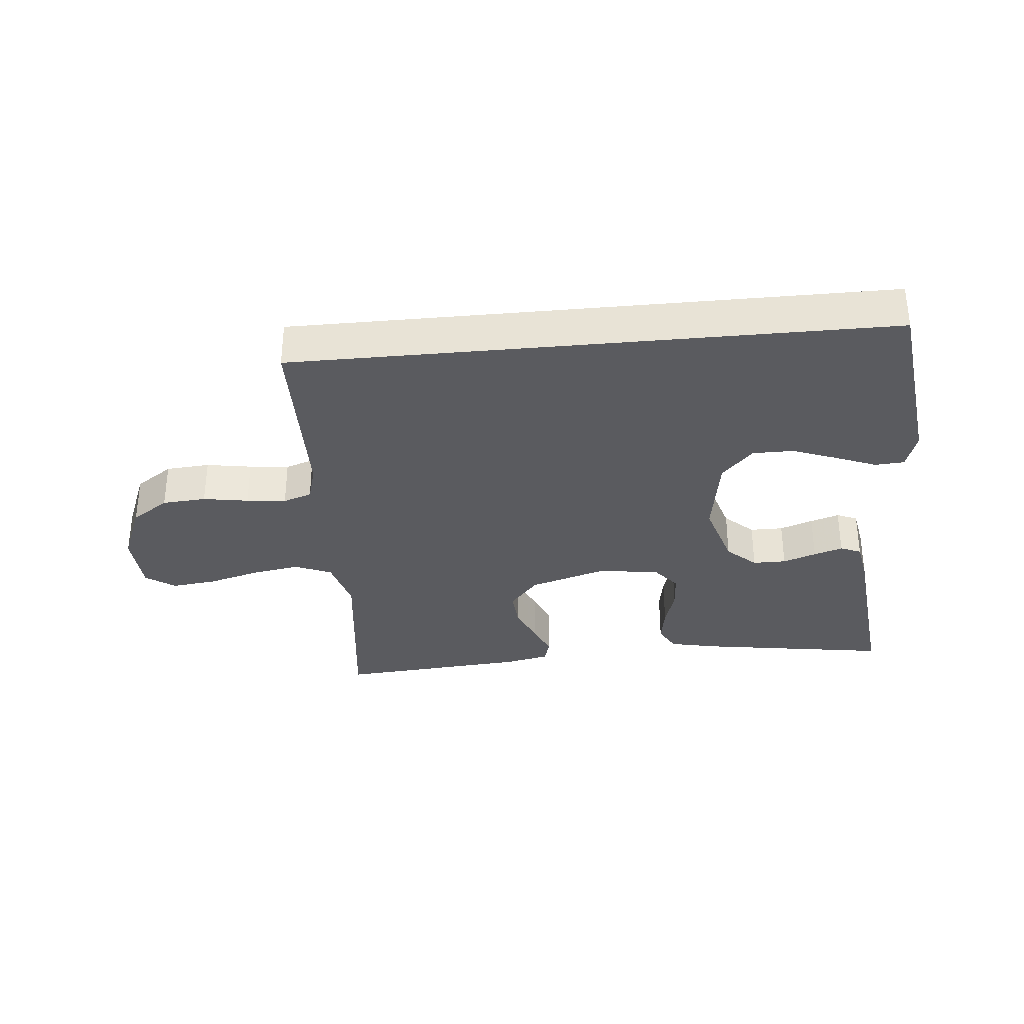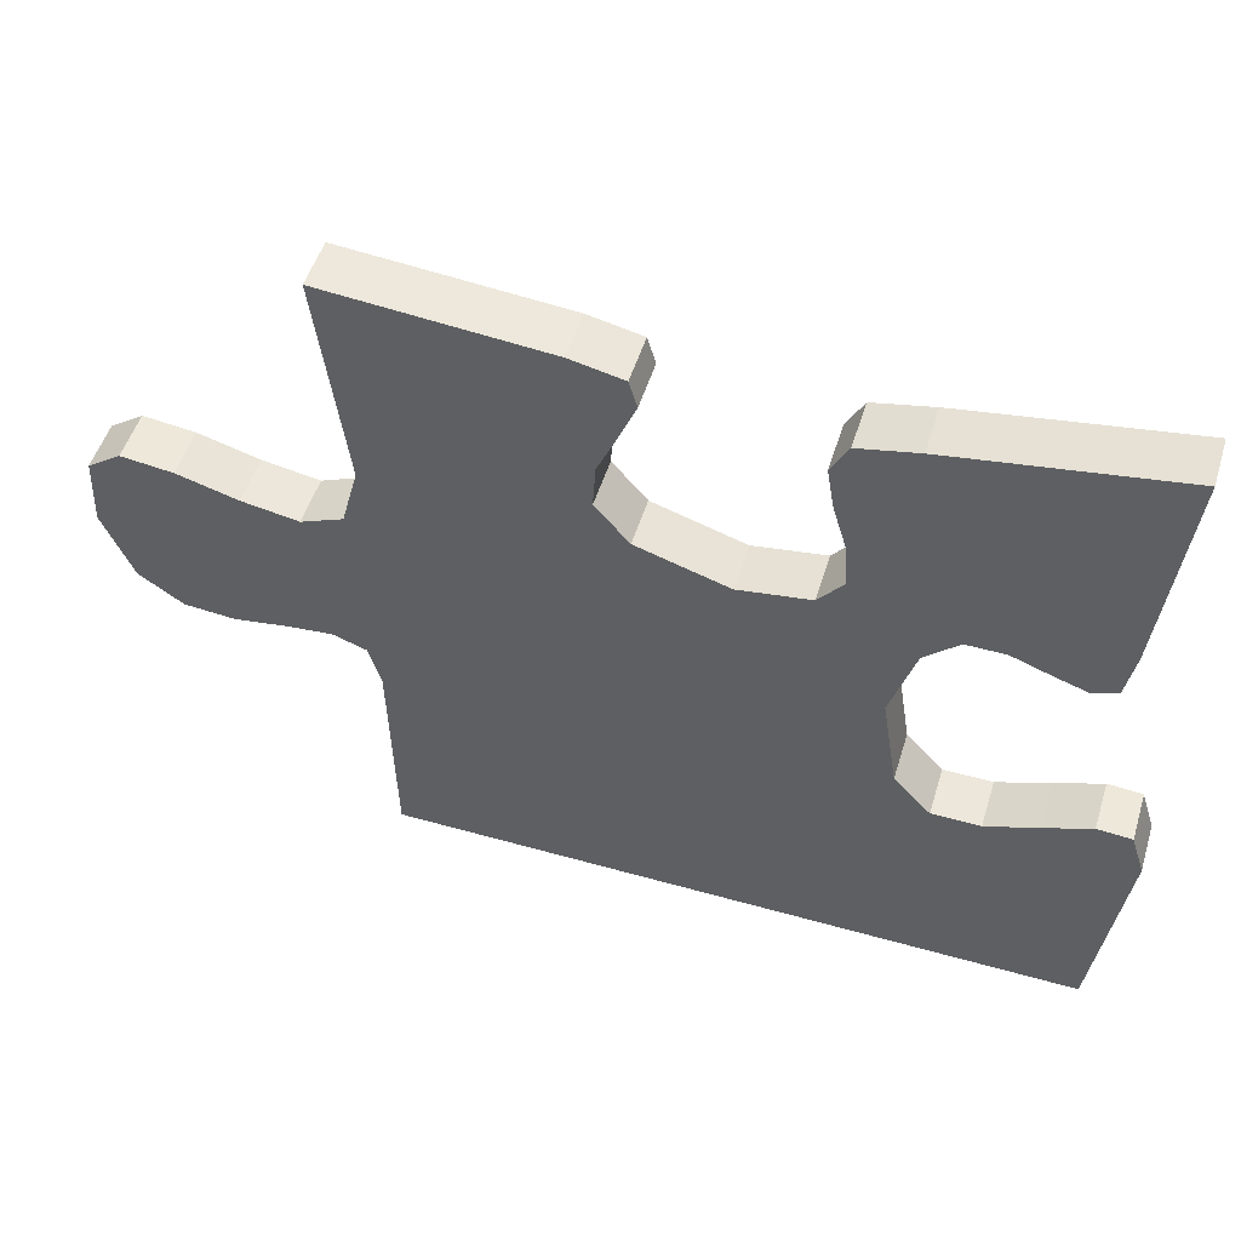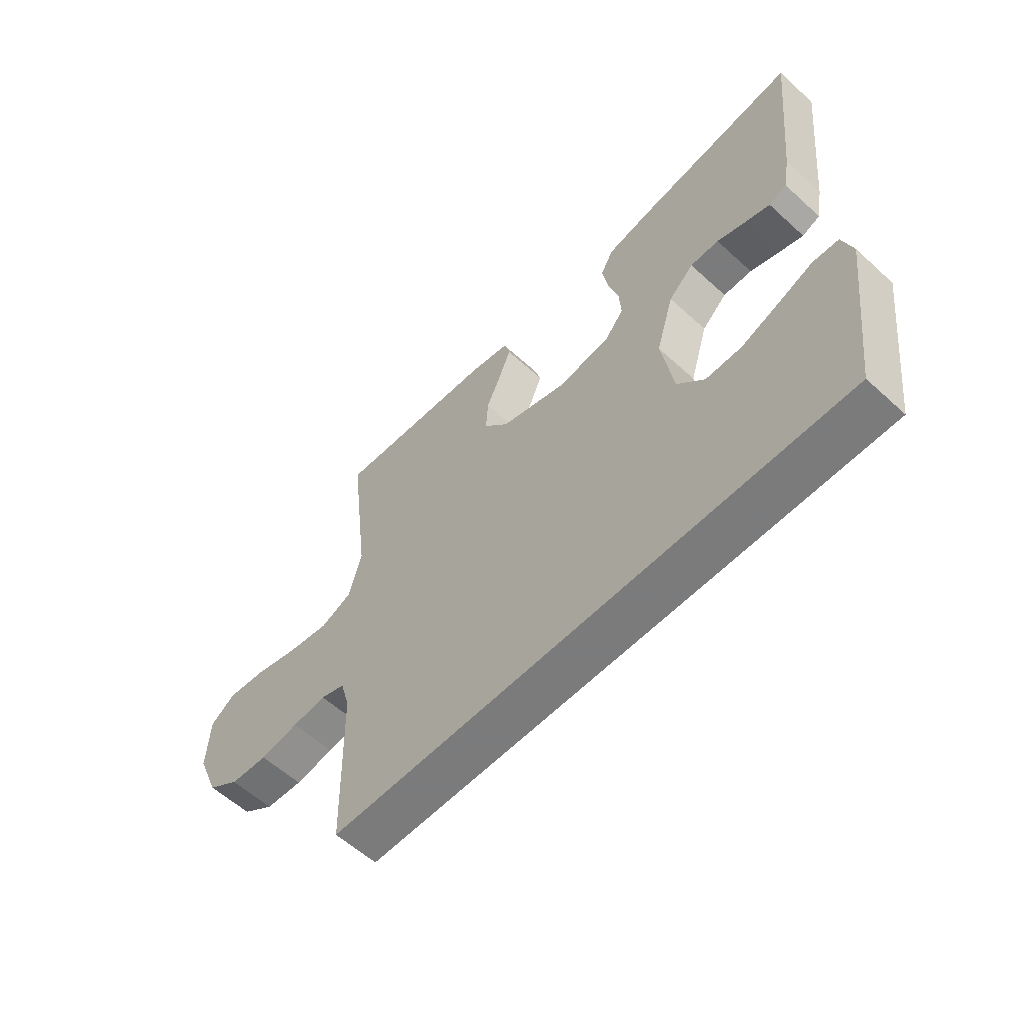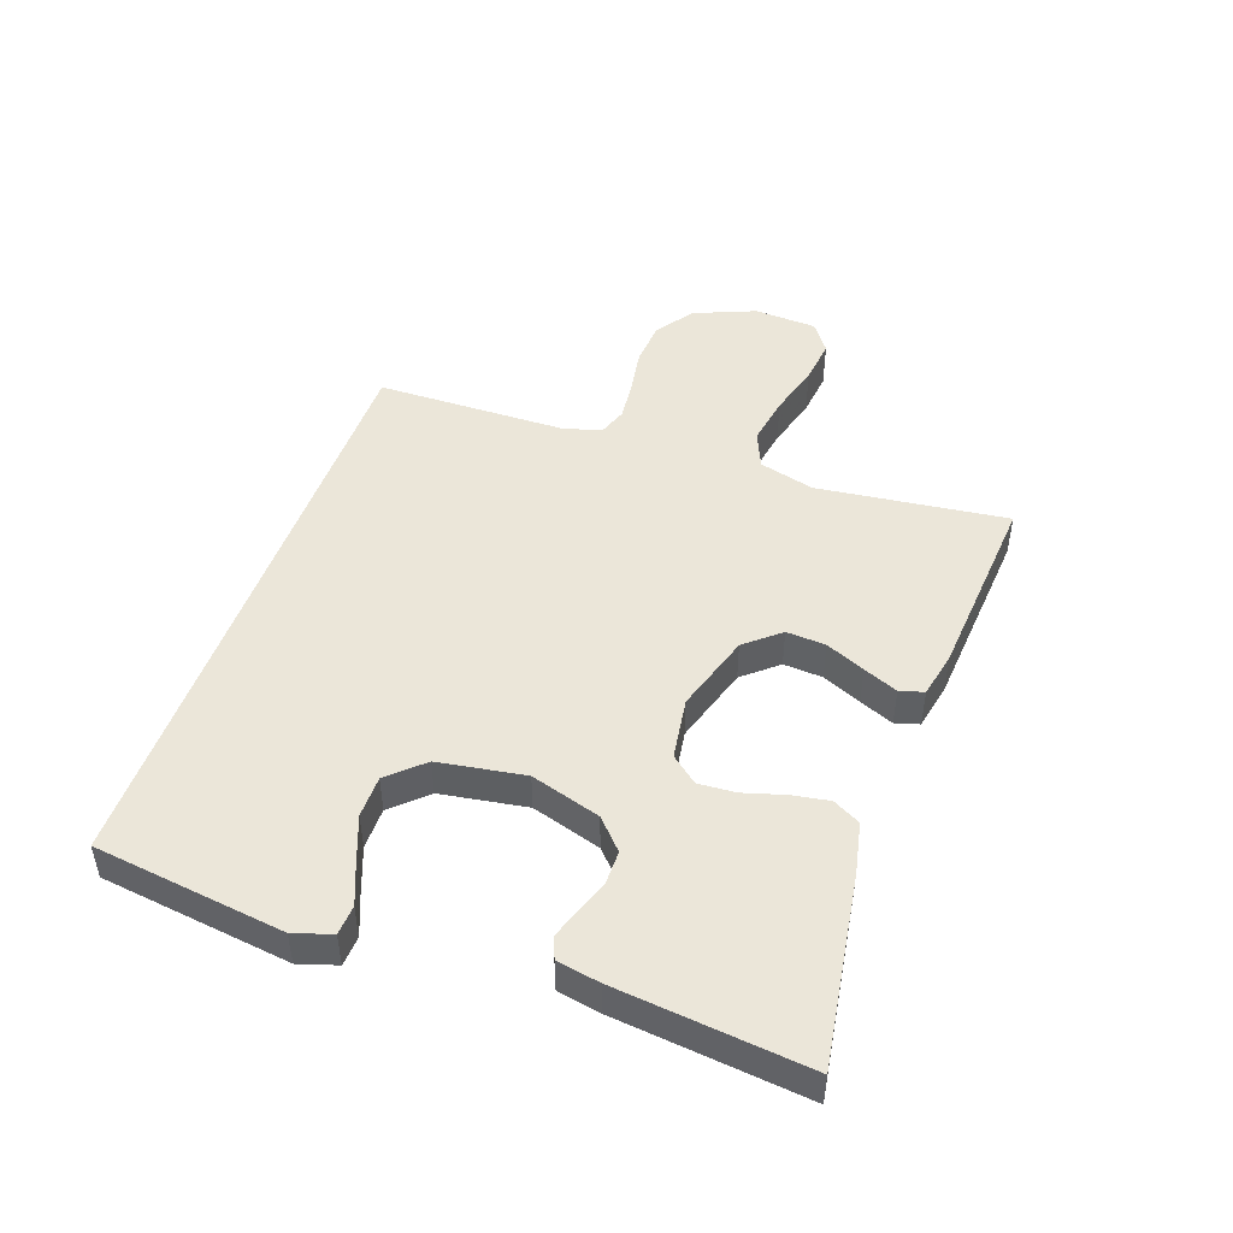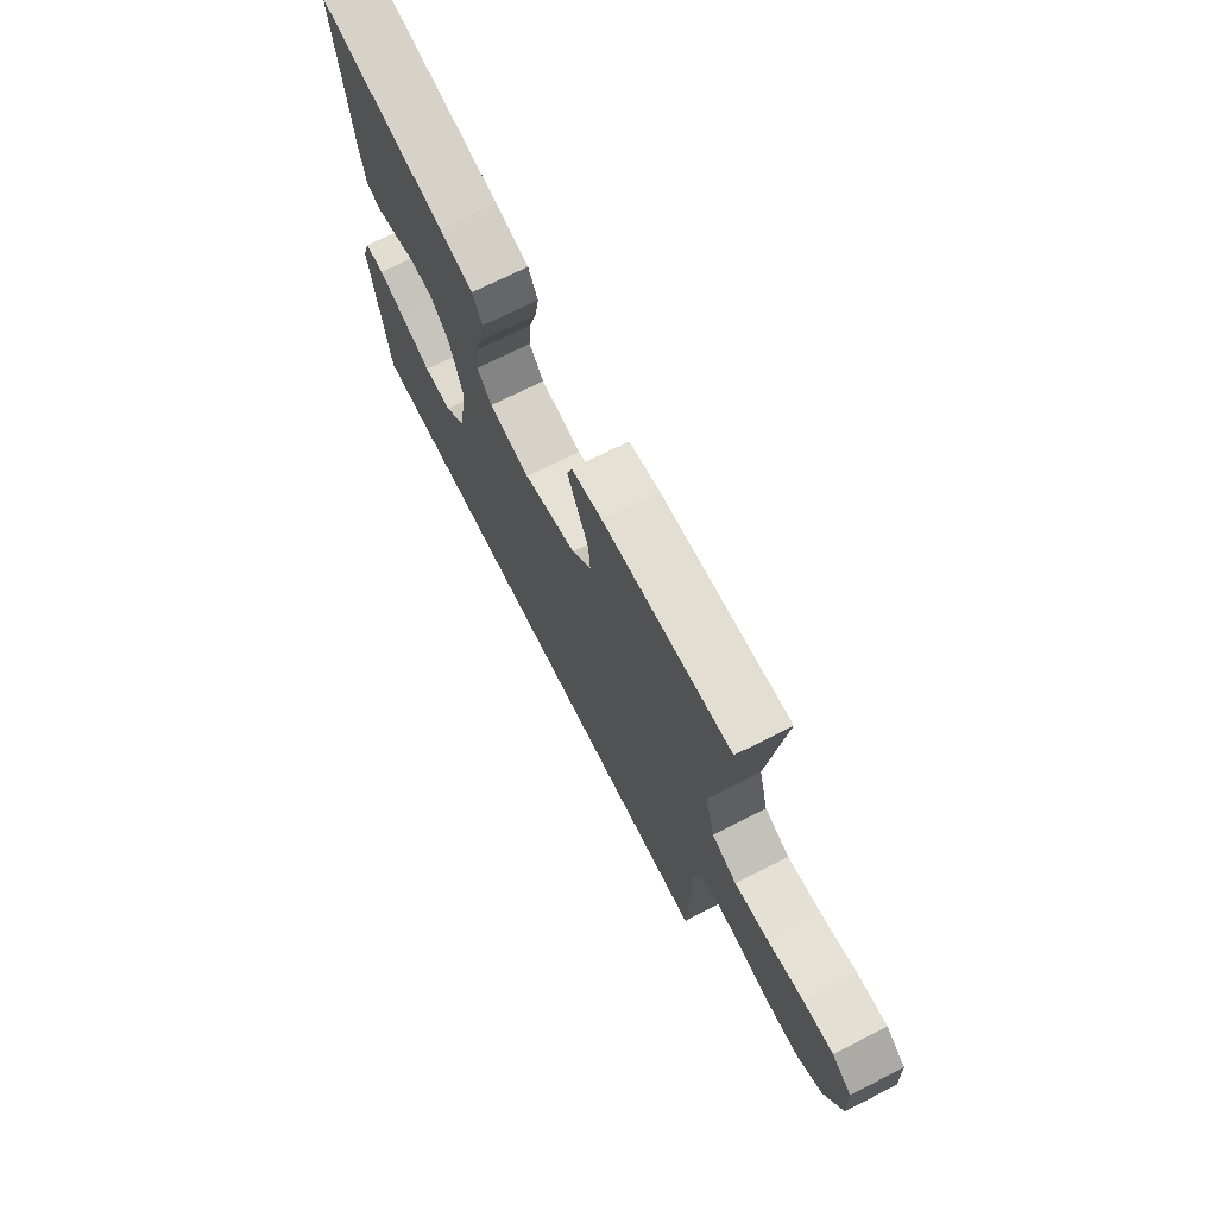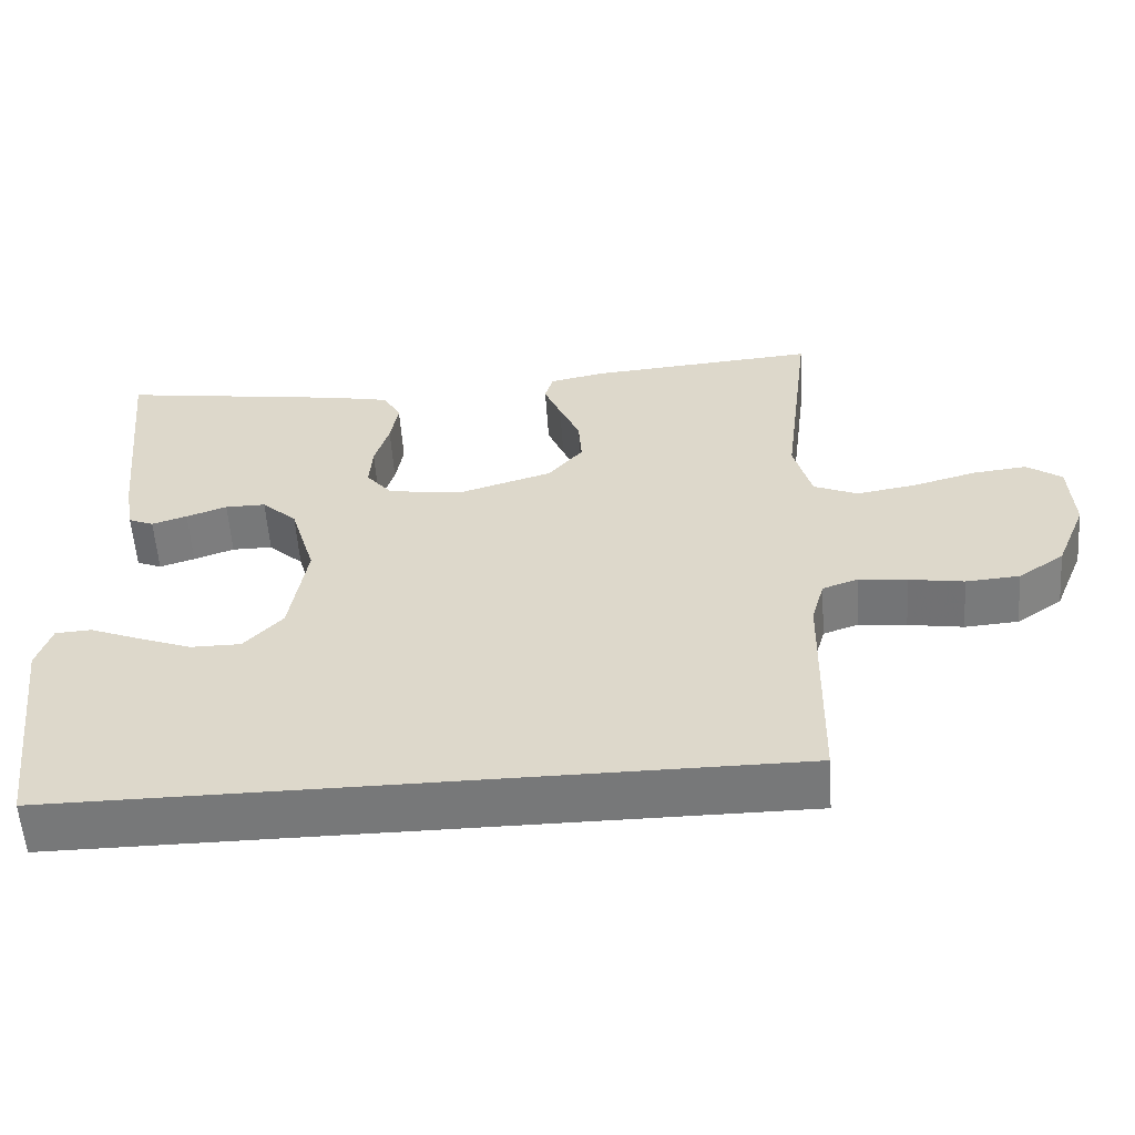
<metadata>
{"format":"obj","ext":"obj","renderer":"f3d","projection":"perspective","resolution":1024,"background":"white","views":[{"elev":-33.2,"azim":-174.5,"up":"+Y"},{"elev":51.4,"azim":-162.9,"up":"+Z"},{"elev":-58.4,"azim":-133.3,"up":"+Z"},{"elev":47.7,"azim":-70.4,"up":"+Y"},{"elev":71.1,"azim":63.1,"up":"+Z"},{"elev":-57.4,"azim":4.0,"up":"+Z"}]}
</metadata>
<code>
v -0.5 0.07 0.5
v -0.2 0.07 0.453
v -0.121 0.07 0.436
v -0.098 0.07 0.393
v -0.108 0.07 0.334
v -0.127 0.07 0.27
v -0.131 0.07 0.211
v -0.097 0.07 0.169
v 0 0.07 0.154
v 0.124 0.07 0.192
v 0.17 0.07 0.246
v 0.166 0.07 0.308
v 0.139 0.07 0.37
v 0.117 0.07 0.424
v 0.128 0.07 0.462
v 0.2 0.07 0.477
v 0.5 0.07 0.5
v 0.463 0.07 0.2
v 0.486 0.07 0.113
v 0.544 0.07 0.088
v 0.622 0.07 0.101
v 0.705 0.07 0.124
v 0.776 0.07 0.132
v 0.822 0.07 0.099
v 0.827 0.07 0
v 0.787 0.07 -0.097
v 0.727 0.07 -0.138
v 0.657 0.07 -0.143
v 0.585 0.07 -0.131
v 0.522 0.07 -0.124
v 0.476 0.07 -0.14
v 0.459 0.07 -0.2
v 0.453 0.07 -0.5
v -0.494 0.07 -0.5
v -0.532 0.07 -0.2
v -0.513 0.07 -0.14
v -0.466 0.07 -0.137
v -0.402 0.07 -0.163
v -0.331 0.07 -0.19
v -0.265 0.07 -0.19
v -0.215 0.07 -0.136
v -0.193 0.07 0
v -0.226 0.07 0.11
v -0.272 0.07 0.153
v -0.325 0.07 0.153
v -0.378 0.07 0.134
v -0.424 0.07 0.119
v -0.457 0.07 0.133
v -0.469 0.07 0.2
v -0.5 0 0.5
v -0.2 0 0.453
v -0.121 0 0.436
v -0.098 0 0.393
v -0.108 0 0.334
v -0.127 0 0.27
v -0.131 0 0.211
v -0.097 0 0.169
v 0 0 0.154
v 0.124 0 0.192
v 0.17 0 0.246
v 0.166 0 0.308
v 0.139 0 0.37
v 0.117 0 0.424
v 0.128 0 0.462
v 0.2 0 0.477
v 0.5 0 0.5
v 0.463 0 0.2
v 0.486 0 0.113
v 0.544 0 0.088
v 0.622 0 0.101
v 0.705 0 0.124
v 0.776 0 0.132
v 0.822 0 0.099
v 0.827 0 0
v 0.787 0 -0.097
v 0.727 0 -0.138
v 0.657 0 -0.143
v 0.585 0 -0.131
v 0.522 0 -0.124
v 0.476 0 -0.14
v 0.459 0 -0.2
v 0.453 0 -0.5
v -0.494 0 -0.5
v -0.532 0 -0.2
v -0.513 0 -0.14
v -0.466 0 -0.137
v -0.402 0 -0.163
v -0.331 0 -0.19
v -0.265 0 -0.19
v -0.215 0 -0.136
v -0.193 0 0
v -0.226 0 0.11
v -0.272 0 0.153
v -0.325 0 0.153
v -0.378 0 0.134
v -0.424 0 0.119
v -0.457 0 0.133
v -0.469 0 0.2
f 4 5 6
f 3 4 6
f 2 3 6
f 1 2 6
f 49 1 6
f 48 49 6
f 47 48 6
f 46 47 6
f 45 46 6
f 44 45 6 7
f 43 44 7 8
f 42 43 8 9
f 41 42 9 10
f 40 41 10
f 36 37 38
f 35 36 38
f 34 35 38
f 34 38 39
f 34 39 40
f 33 34 40
f 32 33 40
f 27 28 29
f 26 27 29
f 25 26 29
f 24 25 29
f 23 24 29
f 22 23 29
f 21 22 29
f 20 21 29 30
f 19 20 30 31
f 16 17 18
f 15 16 18
f 14 15 18
f 13 14 18
f 12 13 18
f 19 31 32
f 18 19 32
f 12 18 32
f 11 12 32
f 32 40 10
f 10 11 32
f 55 54 53
f 55 53 52
f 55 52 51
f 55 51 50
f 55 50 98
f 55 98 97
f 55 97 96
f 55 96 95
f 55 95 94
f 56 55 94 93
f 57 56 93 92
f 58 57 92 91
f 59 58 91 90
f 59 90 89
f 87 86 85
f 87 85 84
f 87 84 83
f 88 87 83
f 89 88 83
f 89 83 82
f 89 82 81
f 78 77 76
f 78 76 75
f 78 75 74
f 78 74 73
f 78 73 72
f 78 72 71
f 78 71 70
f 79 78 70 69
f 80 79 69 68
f 67 66 65
f 67 65 64
f 67 64 63
f 67 63 62
f 67 62 61
f 81 80 68
f 81 68 67
f 81 67 61
f 81 61 60
f 59 89 81
f 81 60 59
f 1 50 51 2
f 2 51 52 3
f 3 52 53 4
f 4 53 54 5
f 5 54 55 6
f 6 55 56 7
f 7 56 57 8
f 8 57 58 9
f 9 58 59 10
f 10 59 60 11
f 11 60 61 12
f 12 61 62 13
f 13 62 63 14
f 14 63 64 15
f 15 64 65 16
f 16 65 66 17
f 17 66 67 18
f 18 67 68 19
f 19 68 69 20
f 20 69 70 21
f 21 70 71 22
f 22 71 72 23
f 23 72 73 24
f 24 73 74 25
f 25 74 75 26
f 26 75 76 27
f 27 76 77 28
f 28 77 78 29
f 29 78 79 30
f 30 79 80 31
f 31 80 81 32
f 32 81 82 33
f 33 82 83 34
f 34 83 84 35
f 35 84 85 36
f 36 85 86 37
f 37 86 87 38
f 38 87 88 39
f 39 88 89 40
f 40 89 90 41
f 41 90 91 42
f 42 91 92 43
f 43 92 93 44
f 44 93 94 45
f 45 94 95 46
f 46 95 96 47
f 47 96 97 48
f 48 97 98 49
f 49 98 50 1

</code>
